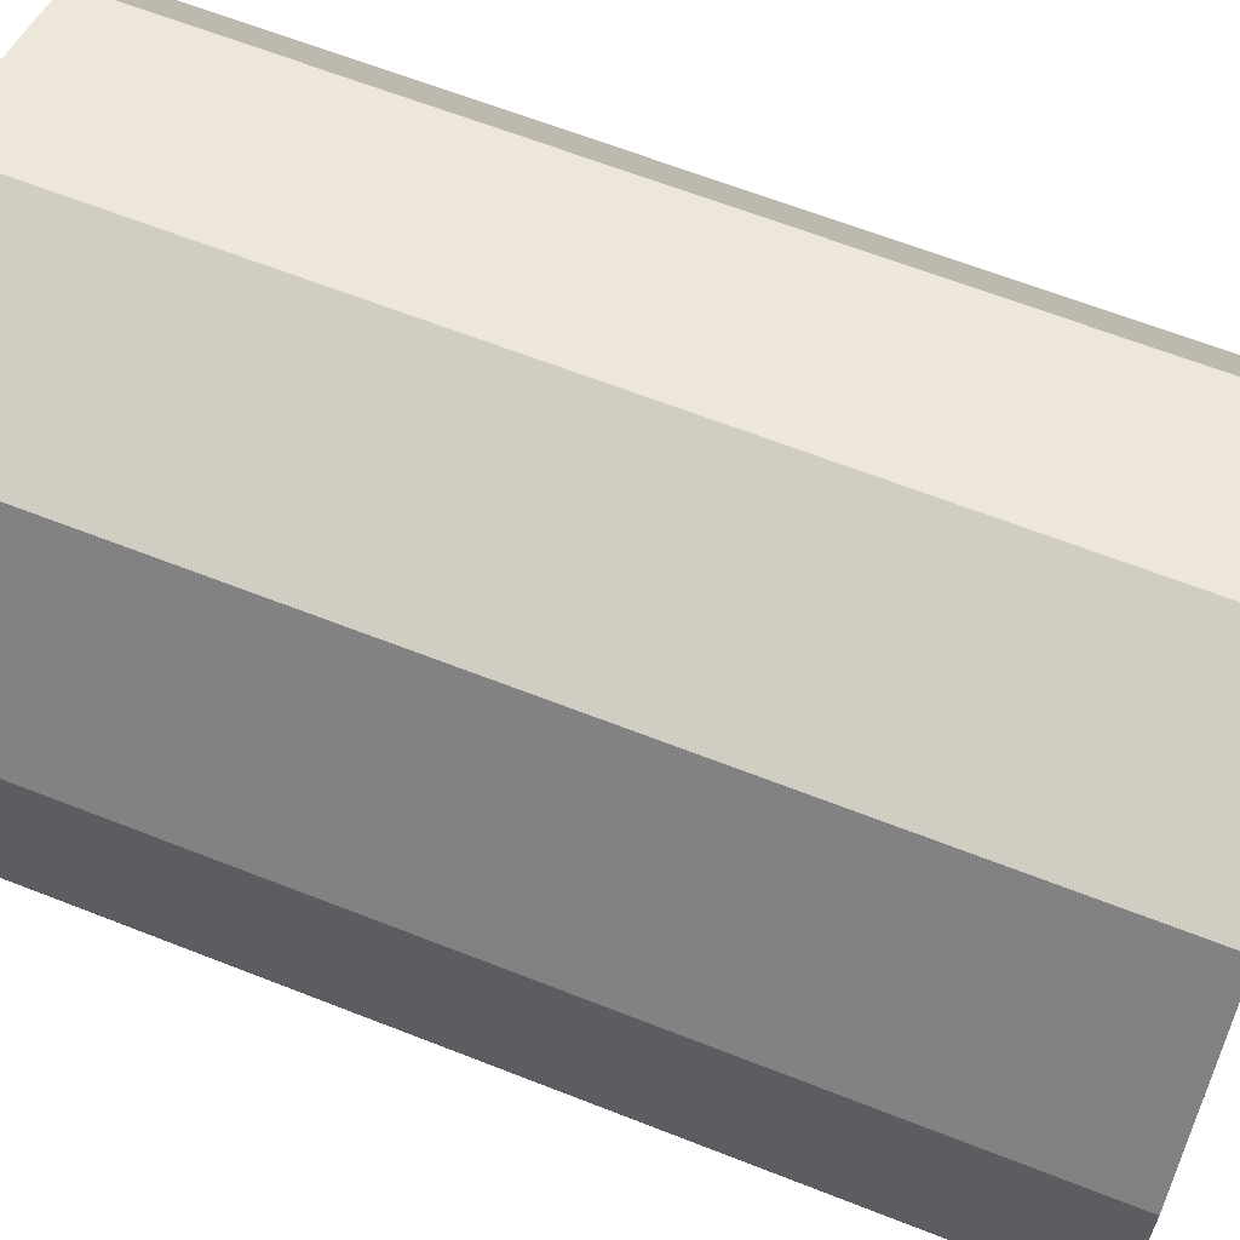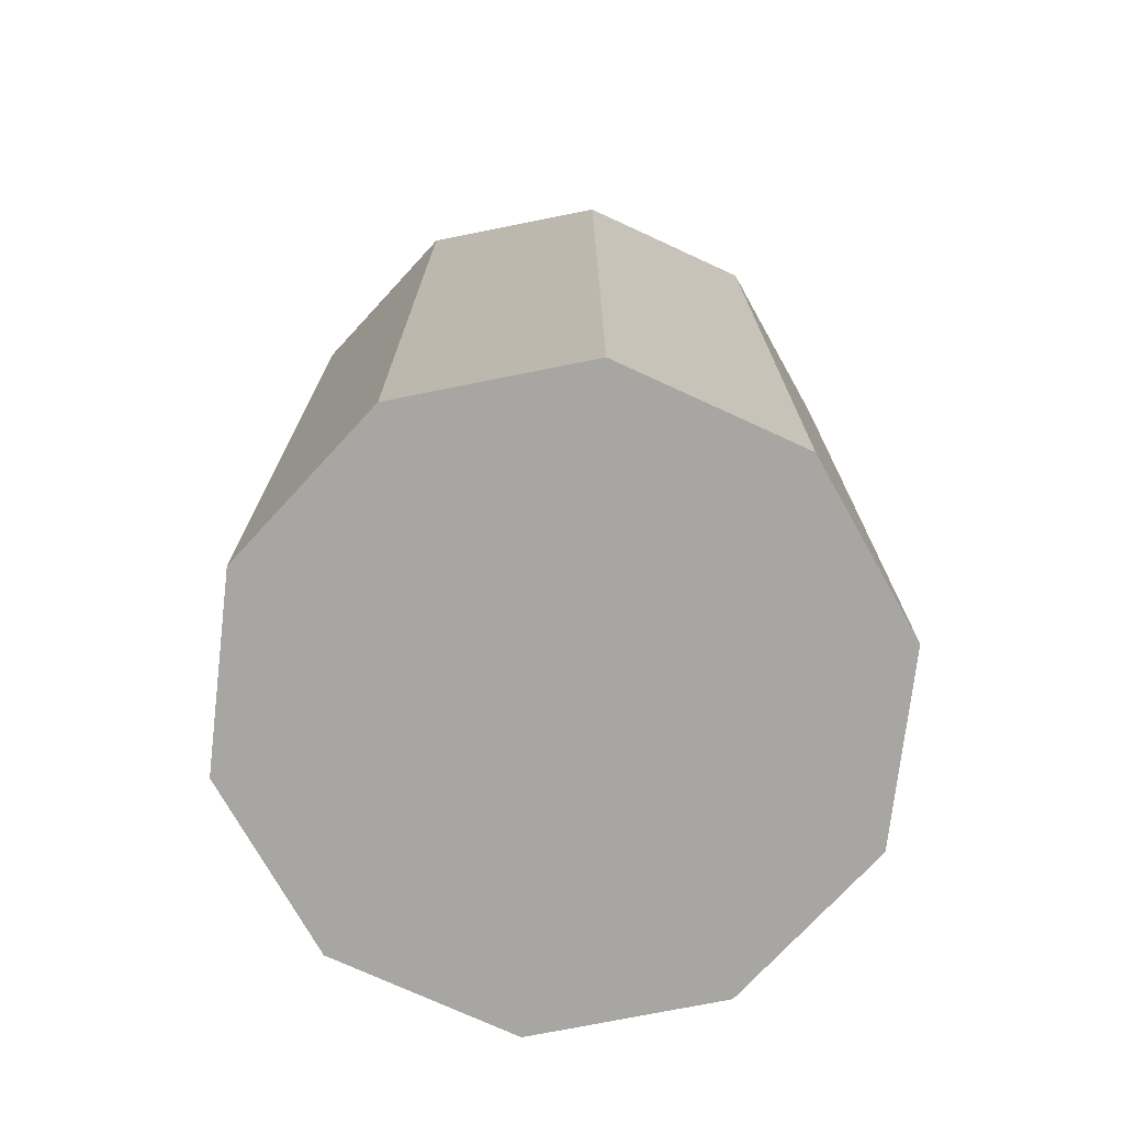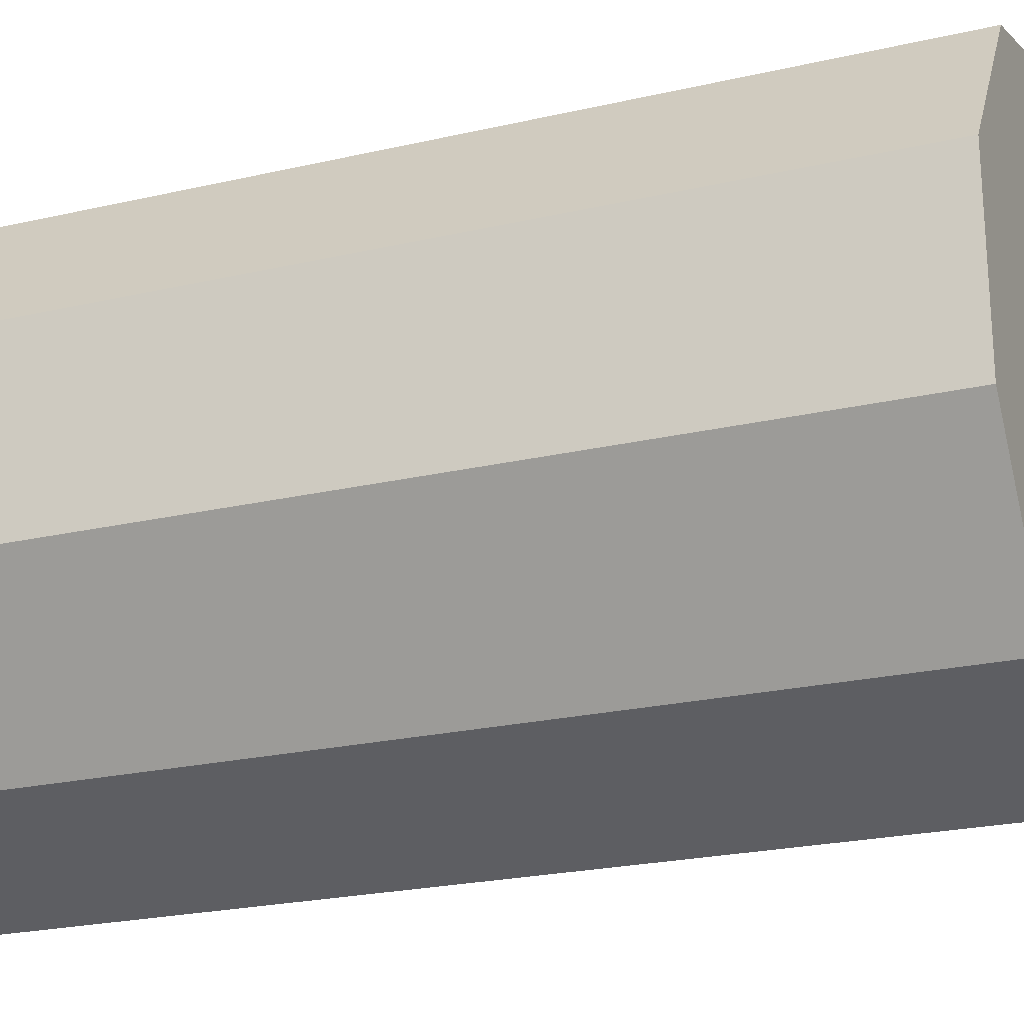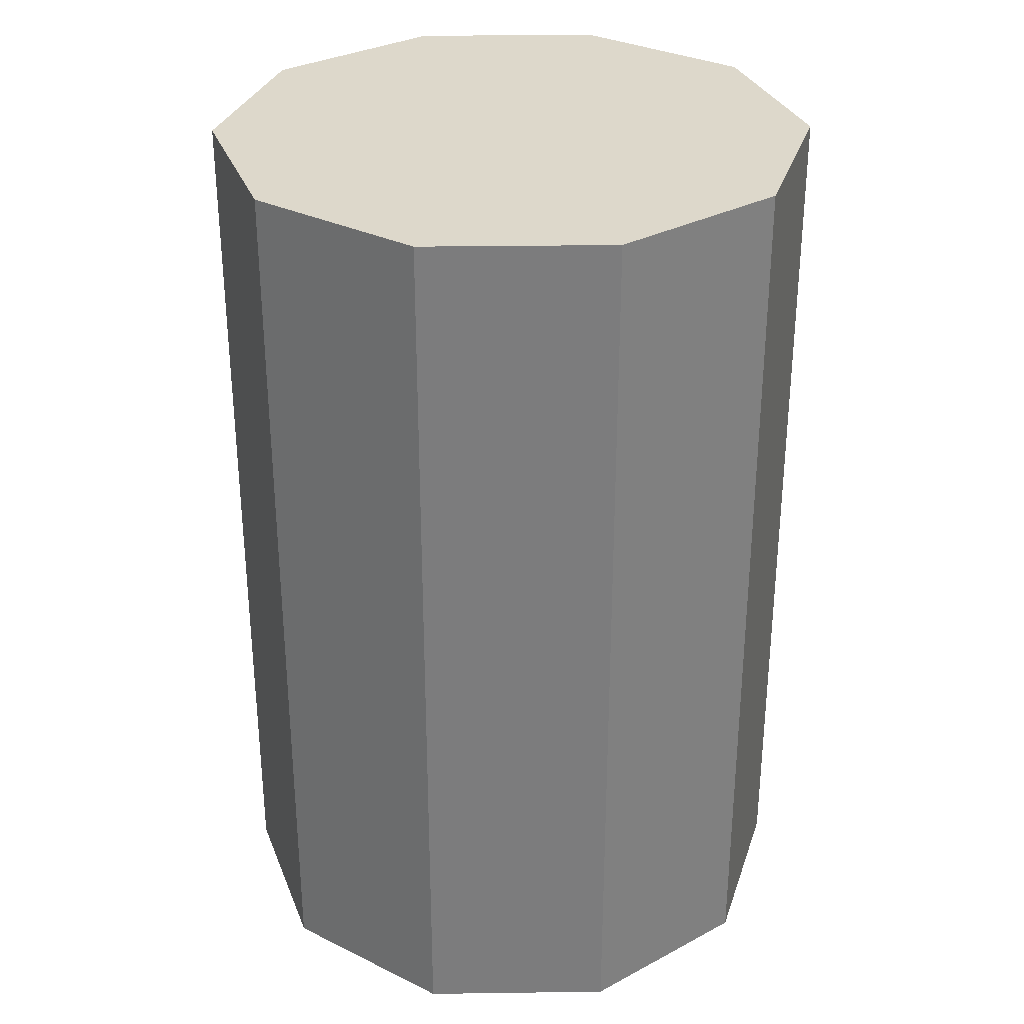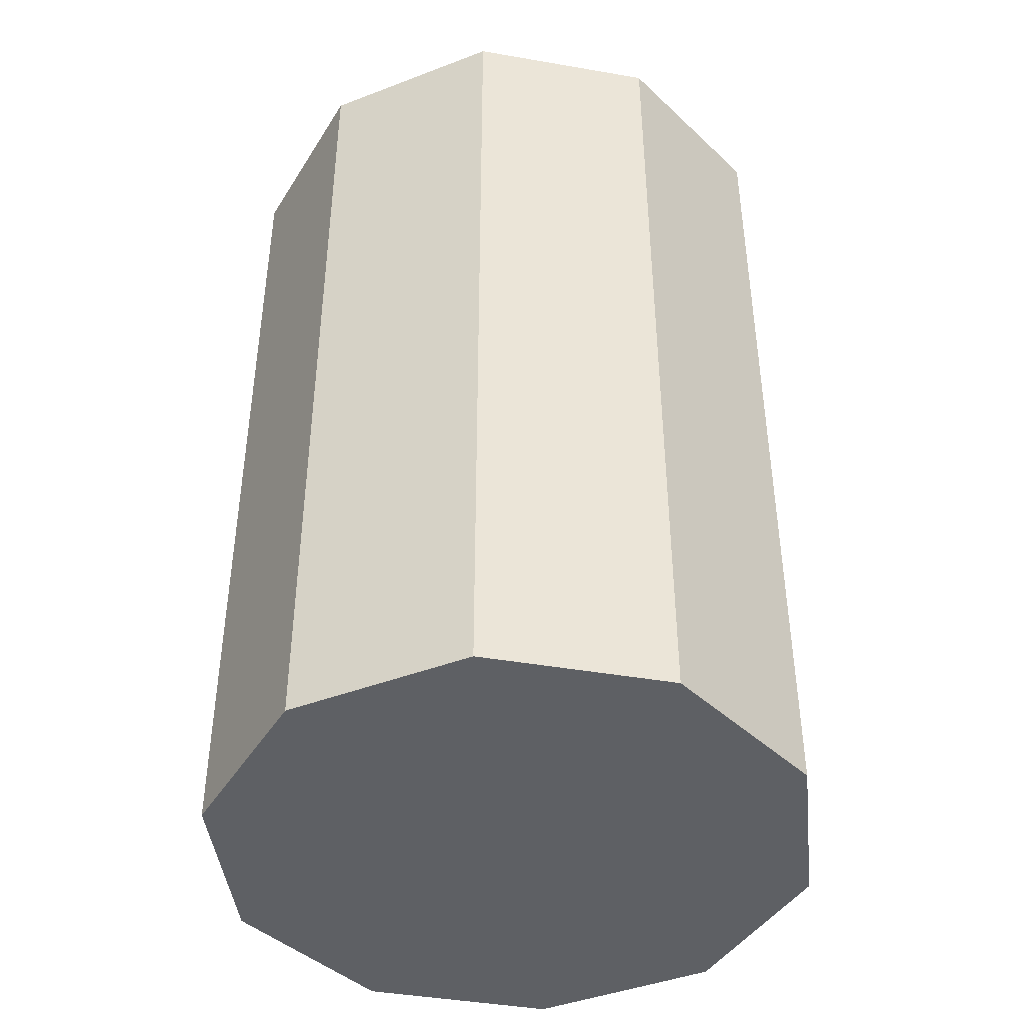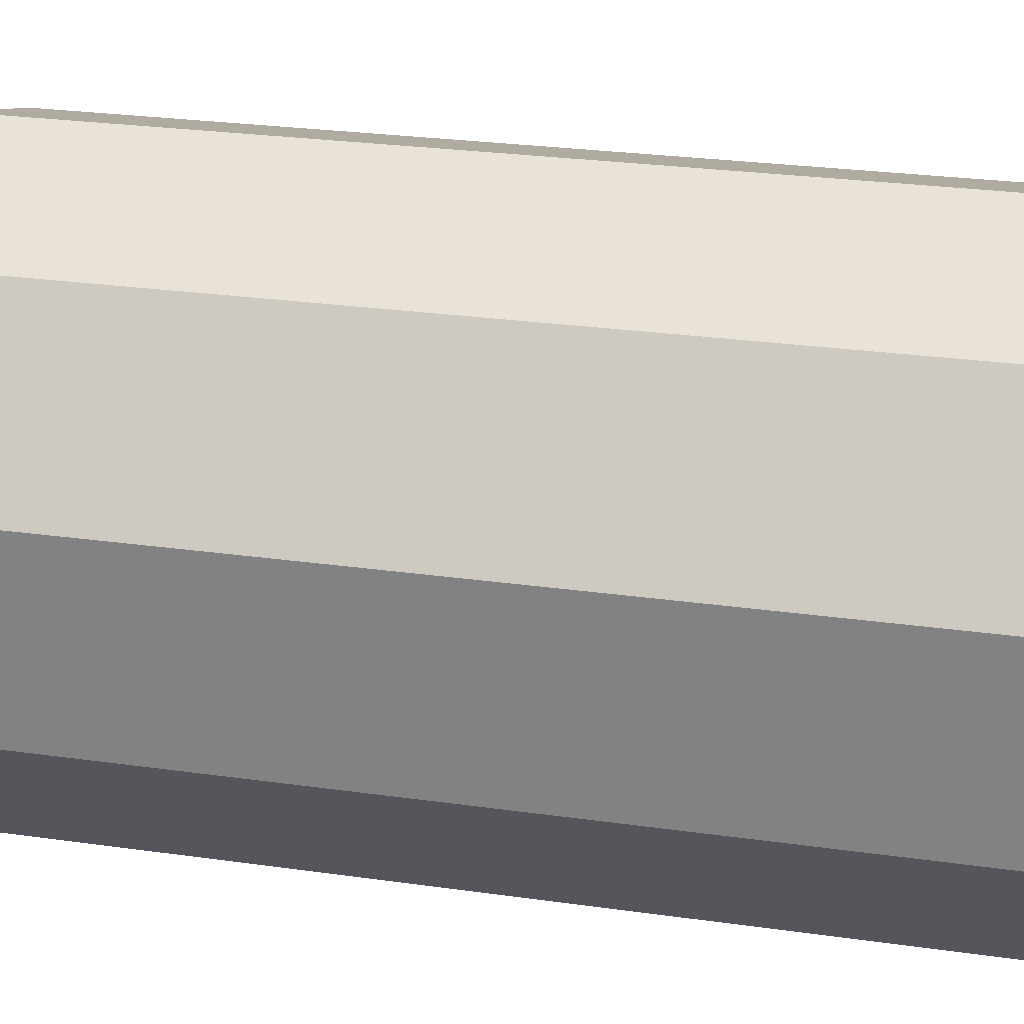
<metadata>
{"format":"obj","ext":"obj","renderer":"f3d","projection":"perspective","resolution":1024,"background":"white","views":[{"elev":63.3,"azim":-68.2,"up":"+Z"},{"elev":-74.0,"azim":173.3,"up":"+Y"},{"elev":-23.0,"azim":111.6,"up":"+Z"},{"elev":31.3,"azim":88.9,"up":"+Y"},{"elev":-43.1,"azim":42.4,"up":"+Y"},{"elev":26.9,"azim":-77.6,"up":"+Z"}]}
</metadata>
<code>
o Cylinder
v 0 -0.9 0
v 0 0.9 0
v 0 -0.9 -0.6
v 0 0.9 -0.6
v 0.3527 -0.9 -0.4854
v 0.3527 0.9 -0.4854
v 0.5706 -0.9 -0.1854
v 0.5706 0.9 -0.1854
v 0.5706 -0.9 0.1854
v 0.5706 0.9 0.1854
v 0.3527 -0.9 0.4854
v 0.3527 0.9 0.4854
v 0 -0.9 0.6
v 0 0.9 0.6
v -0.3527 -0.9 0.4854
v -0.3527 0.9 0.4854
v -0.5706 -0.9 0.1854
v -0.5706 0.9 0.1854
v -0.5706 -0.9 -0.1854
v -0.5706 0.9 -0.1854
v -0.3527 -0.9 -0.4854
v -0.3527 0.9 -0.4854
f 1 3 5
f 2 6 4
f 4 5 3
f 1 5 7
f 2 8 6
f 6 7 5
f 1 7 9
f 2 10 8
f 8 9 7
f 1 9 11
f 2 12 10
f 10 11 9
f 1 11 13
f 2 14 12
f 12 13 11
f 1 13 15
f 2 16 14
f 14 15 13
f 1 15 17
f 2 18 16
f 16 17 15
f 1 17 19
f 2 20 18
f 18 19 17
f 1 19 21
f 2 22 20
f 20 21 19
f 1 21 3
f 2 4 22
f 22 3 21
f 4 6 5
f 6 8 7
f 8 10 9
f 10 12 11
f 12 14 13
f 14 16 15
f 16 18 17
f 18 20 19
f 20 22 21
f 22 4 3

</code>
